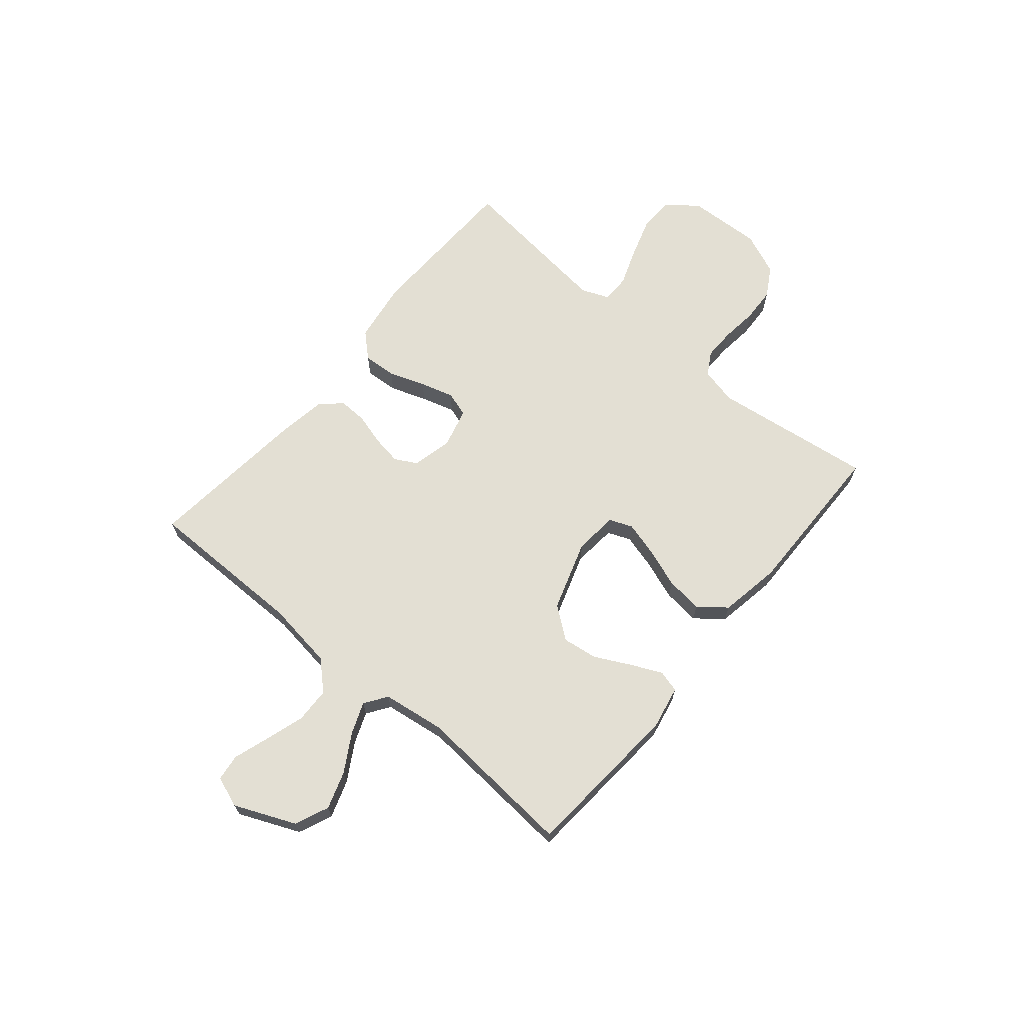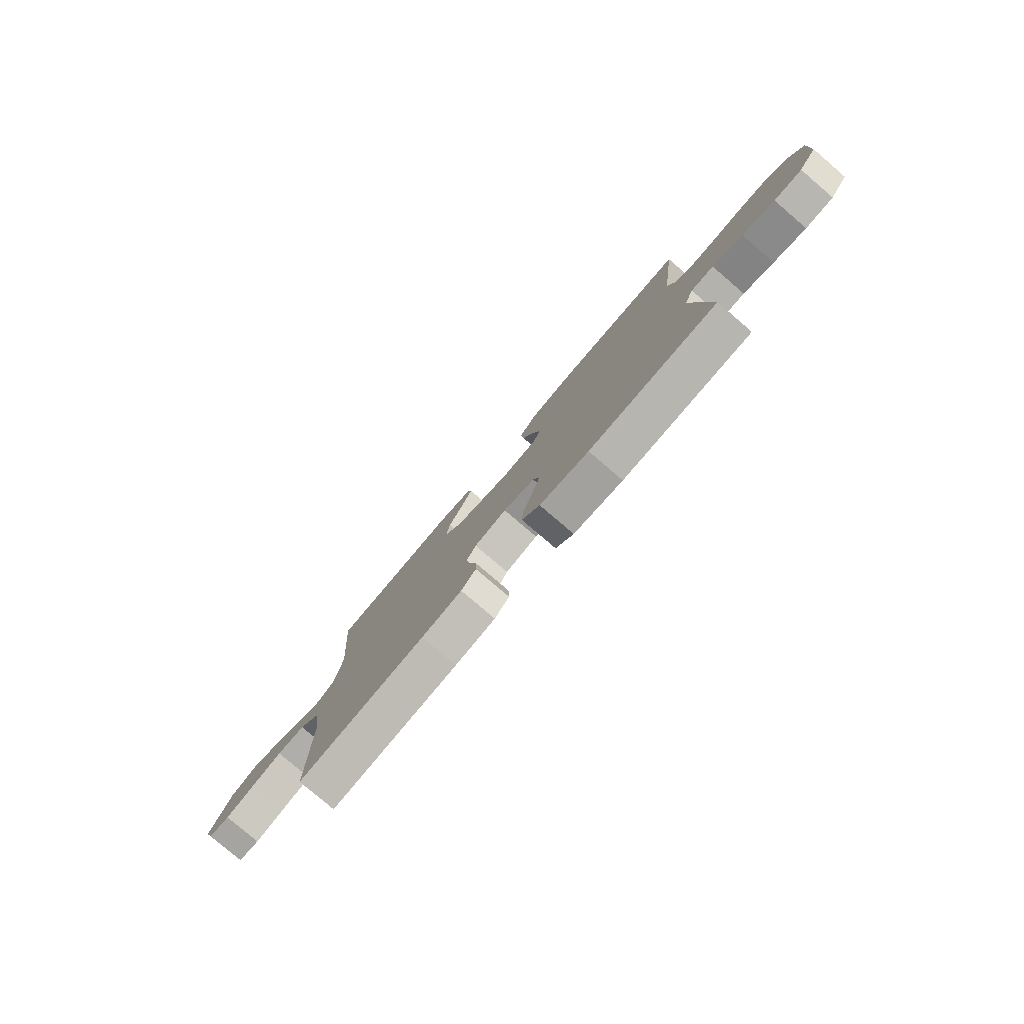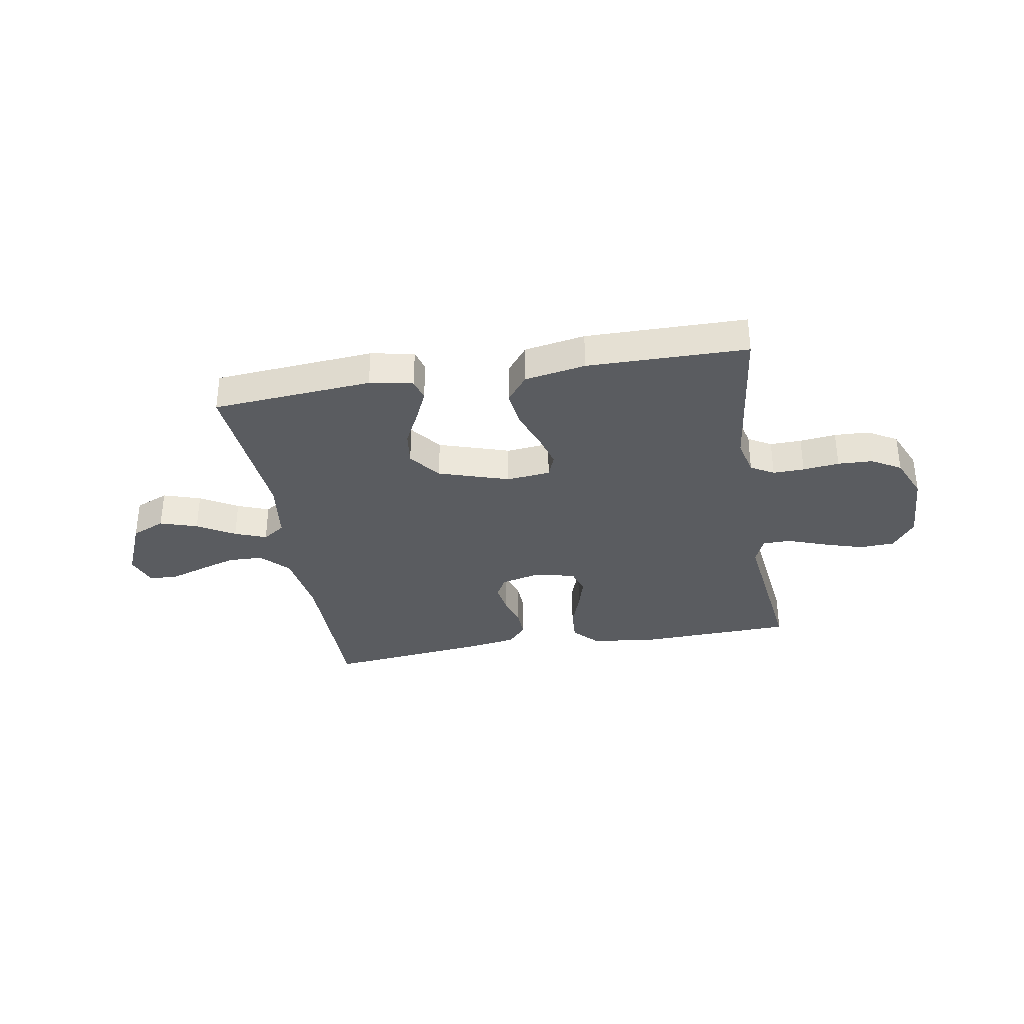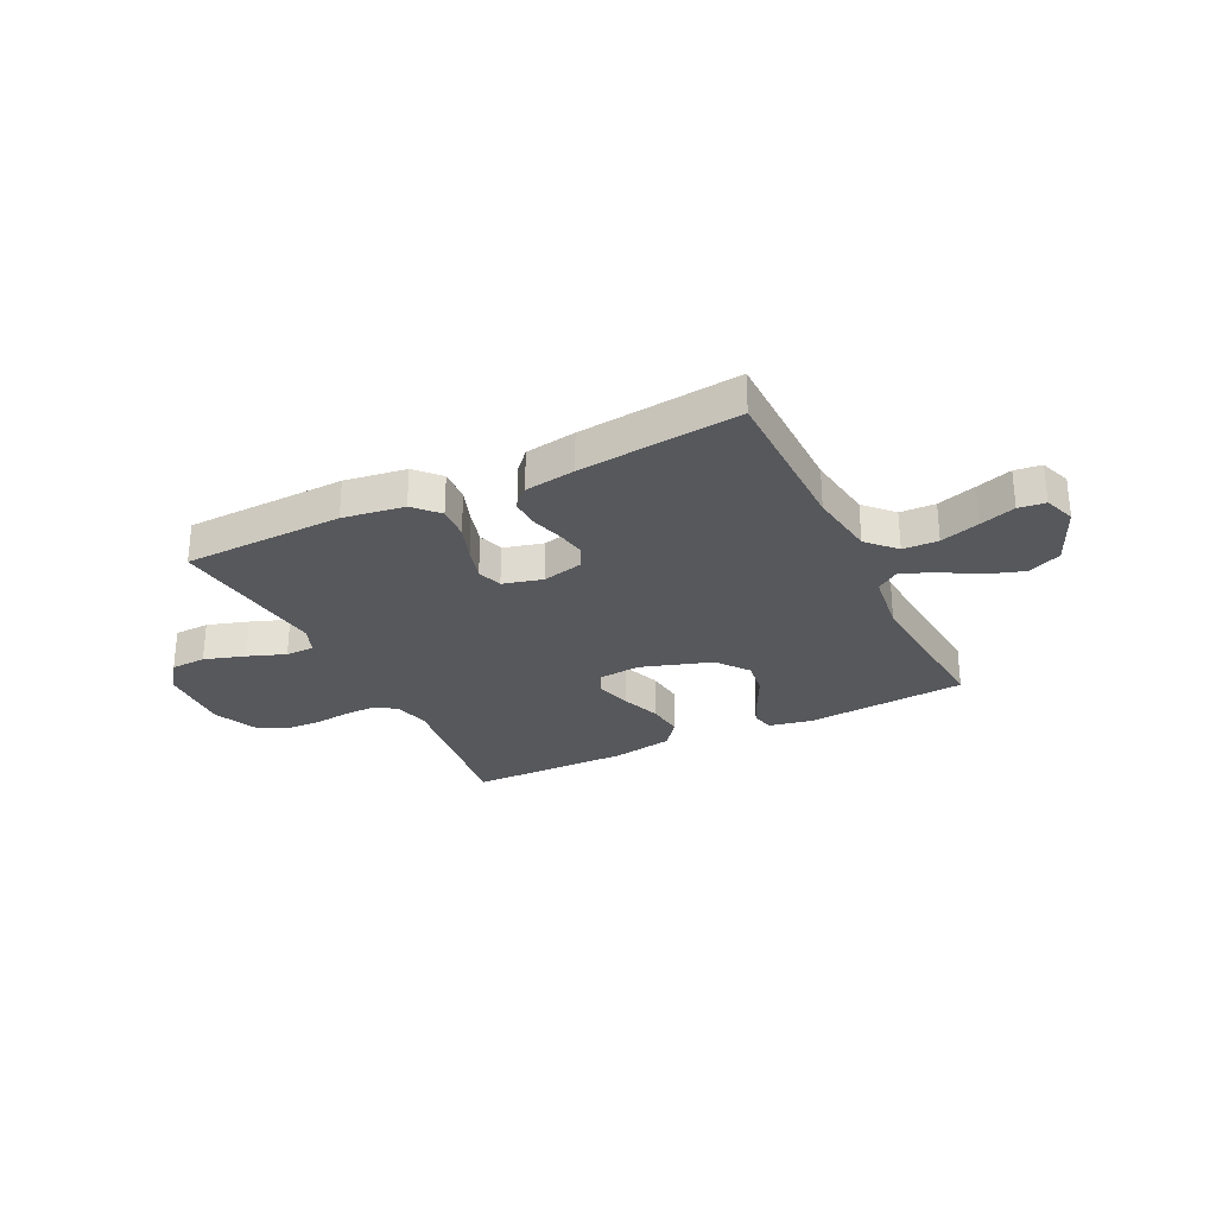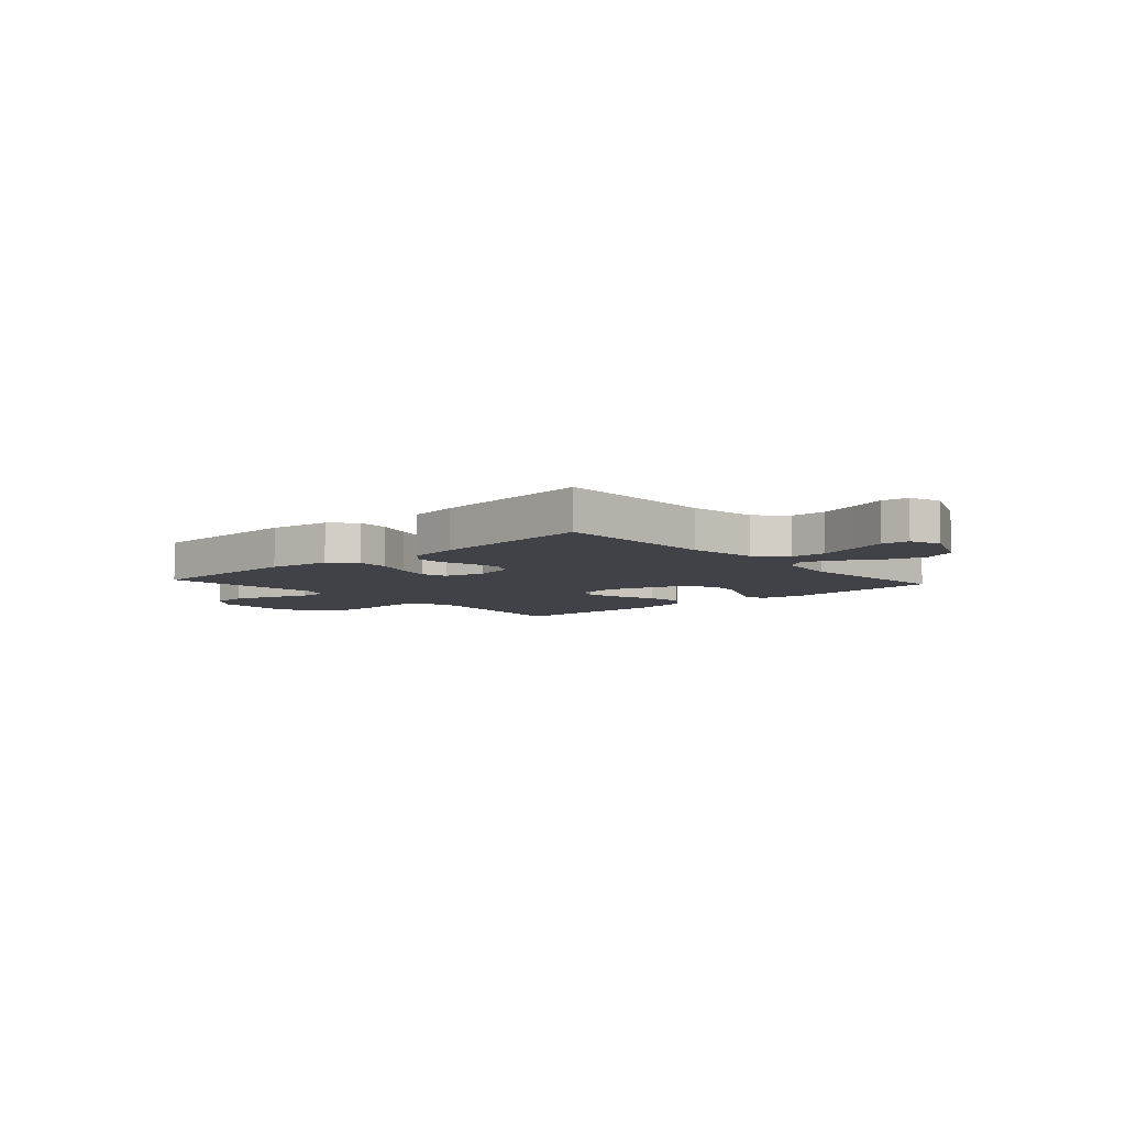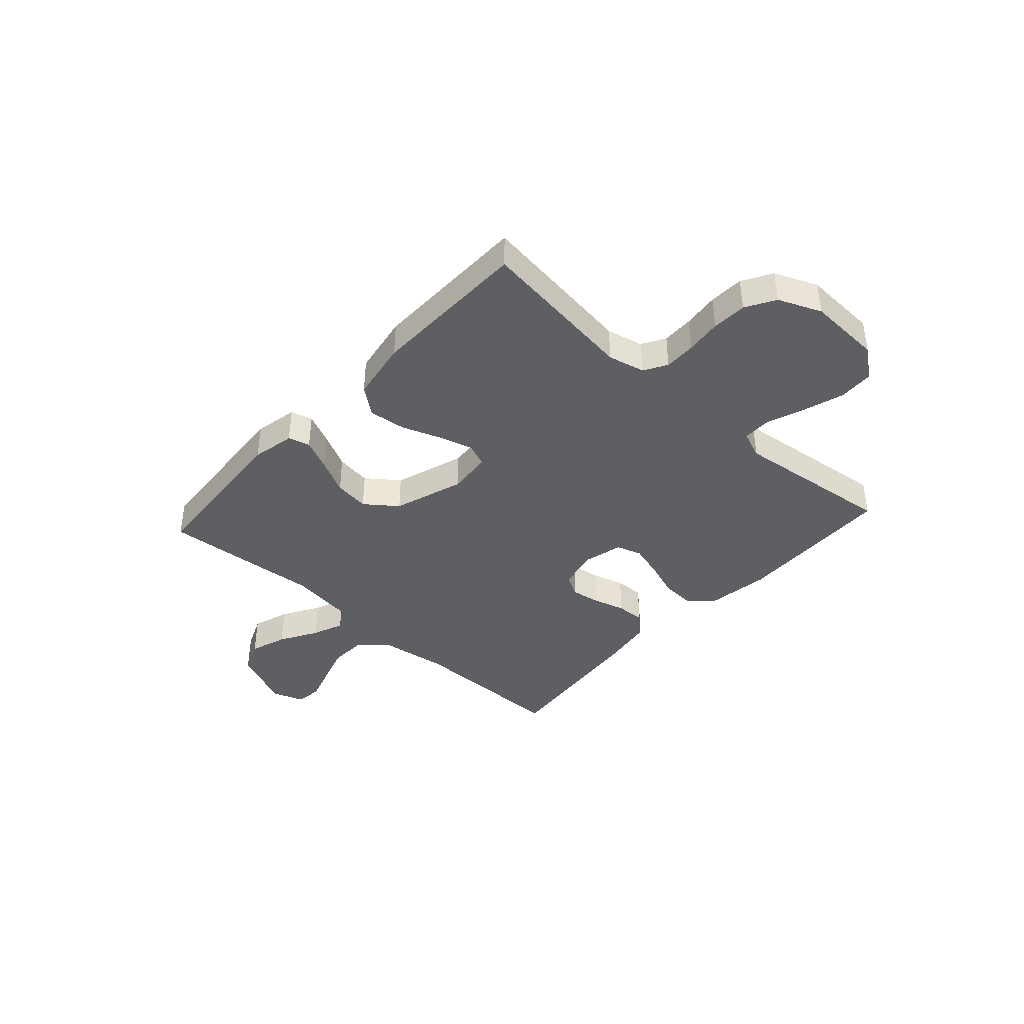
<metadata>
{"format":"obj","ext":"obj","renderer":"f3d","projection":"perspective","resolution":1024,"background":"white","views":[{"elev":67.1,"azim":-50.1,"up":"+Y"},{"elev":-79.4,"azim":49.5,"up":"+Z"},{"elev":-34.0,"azim":9.9,"up":"+Y"},{"elev":-28.4,"azim":-153.8,"up":"+Y"},{"elev":-6.8,"azim":-138.0,"up":"+Y"},{"elev":-40.1,"azim":47.7,"up":"+Y"}]}
</metadata>
<code>
v 0.5 0.07 0.5
v 0.461 0.07 0.2
v 0.477 0.07 0.131
v 0.52 0.07 0.106
v 0.579 0.07 0.107
v 0.647 0.07 0.115
v 0.712 0.07 0.112
v 0.767 0.07 0.08
v 0.801 0.07 0
v 0.795 0.07 -0.138
v 0.752 0.07 -0.195
v 0.686 0.07 -0.198
v 0.61 0.07 -0.174
v 0.539 0.07 -0.148
v 0.486 0.07 -0.148
v 0.465 0.07 -0.2
v 0.5 0.07 -0.5
v 0.2 0.07 -0.509
v 0.085 0.07 -0.492
v 0.043 0.07 -0.447
v 0.047 0.07 -0.385
v 0.071 0.07 -0.317
v 0.089 0.07 -0.254
v 0.074 0.07 -0.207
v 0 0.07 -0.188
v -0.076 0.07 -0.206
v -0.098 0.07 -0.247
v -0.089 0.07 -0.302
v -0.072 0.07 -0.361
v -0.07 0.07 -0.415
v -0.105 0.07 -0.454
v -0.2 0.07 -0.469
v -0.5 0.07 -0.5
v -0.501 0.07 -0.2
v -0.519 0.07 -0.073
v -0.568 0.07 -0.021
v -0.634 0.07 -0.019
v -0.707 0.07 -0.042
v -0.774 0.07 -0.064
v -0.824 0.07 -0.058
v -0.845 0.07 0
v -0.796 0.07 0.114
v -0.733 0.07 0.141
v -0.663 0.07 0.118
v -0.593 0.07 0.077
v -0.534 0.07 0.054
v -0.492 0.07 0.083
v -0.476 0.07 0.2
v -0.5 0.07 0.5
v -0.2 0.07 0.523
v -0.119 0.07 0.507
v -0.108 0.07 0.466
v -0.134 0.07 0.409
v -0.168 0.07 0.342
v -0.177 0.07 0.276
v -0.132 0.07 0.217
v 0 0.07 0.174
v 0.082 0.07 0.182
v 0.099 0.07 0.225
v 0.081 0.07 0.29
v 0.054 0.07 0.364
v 0.046 0.07 0.433
v 0.086 0.07 0.484
v 0.2 0.07 0.504
v 0.5 0 0.5
v 0.461 0 0.2
v 0.477 0 0.131
v 0.52 0 0.106
v 0.579 0 0.107
v 0.647 0 0.115
v 0.712 0 0.112
v 0.767 0 0.08
v 0.801 0 0
v 0.795 0 -0.138
v 0.752 0 -0.195
v 0.686 0 -0.198
v 0.61 0 -0.174
v 0.539 0 -0.148
v 0.486 0 -0.148
v 0.465 0 -0.2
v 0.5 0 -0.5
v 0.2 0 -0.509
v 0.085 0 -0.492
v 0.043 0 -0.447
v 0.047 0 -0.385
v 0.071 0 -0.317
v 0.089 0 -0.254
v 0.074 0 -0.207
v 0 0 -0.188
v -0.076 0 -0.206
v -0.098 0 -0.247
v -0.089 0 -0.302
v -0.072 0 -0.361
v -0.07 0 -0.415
v -0.105 0 -0.454
v -0.2 0 -0.469
v -0.5 0 -0.5
v -0.501 0 -0.2
v -0.519 0 -0.073
v -0.568 0 -0.021
v -0.634 0 -0.019
v -0.707 0 -0.042
v -0.774 0 -0.064
v -0.824 0 -0.058
v -0.845 0 0
v -0.796 0 0.114
v -0.733 0 0.141
v -0.663 0 0.118
v -0.593 0 0.077
v -0.534 0 0.054
v -0.492 0 0.083
v -0.476 0 0.2
v -0.5 0 0.5
v -0.2 0 0.523
v -0.119 0 0.507
v -0.108 0 0.466
v -0.134 0 0.409
v -0.168 0 0.342
v -0.177 0 0.276
v -0.132 0 0.217
v 0 0 0.174
v 0.082 0 0.182
v 0.099 0 0.225
v 0.081 0 0.29
v 0.054 0 0.364
v 0.046 0 0.433
v 0.086 0 0.484
v 0.2 0 0.504
f 63 64 1 2
f 60 61 62 63
f 59 60 63 2
f 58 59 2 3
f 57 58 3 4
f 51 52 53 54
f 49 50 51 54
f 48 49 54 55
f 47 48 55 56
f 42 43 44 45
f 42 45 46
f 41 42 46
f 38 39 40 41
f 37 38 41 46
f 36 37 46 47
f 31 32 33 34
f 31 34 35
f 28 29 30 31
f 27 28 31 35
f 26 27 35 36
f 19 20 21 22
f 19 22 23
f 16 17 18 19
f 15 16 19 23
f 11 12 13 14
f 9 10 11 14
f 9 14 15
f 5 6 7 8
f 4 5 8 9
f 57 4 9 15
f 25 26 36 47
f 24 25 47 56
f 57 15 23 24
f 24 56 57
f 66 65 128 127
f 127 126 125 124
f 66 127 124 123
f 67 66 123 122
f 68 67 122 121
f 118 117 116 115
f 118 115 114 113
f 119 118 113 112
f 120 119 112 111
f 109 108 107 106
f 110 109 106
f 110 106 105
f 105 104 103 102
f 110 105 102 101
f 111 110 101 100
f 98 97 96 95
f 99 98 95
f 95 94 93 92
f 99 95 92 91
f 100 99 91 90
f 86 85 84 83
f 87 86 83
f 83 82 81 80
f 87 83 80 79
f 78 77 76 75
f 78 75 74 73
f 79 78 73
f 72 71 70 69
f 73 72 69 68
f 79 73 68 121
f 111 100 90 89
f 120 111 89 88
f 88 87 79 121
f 121 120 88
f 1 65 66 2
f 2 66 67 3
f 3 67 68 4
f 4 68 69 5
f 5 69 70 6
f 6 70 71 7
f 7 71 72 8
f 8 72 73 9
f 9 73 74 10
f 10 74 75 11
f 11 75 76 12
f 12 76 77 13
f 13 77 78 14
f 14 78 79 15
f 15 79 80 16
f 16 80 81 17
f 17 81 82 18
f 18 82 83 19
f 19 83 84 20
f 20 84 85 21
f 21 85 86 22
f 22 86 87 23
f 23 87 88 24
f 24 88 89 25
f 25 89 90 26
f 26 90 91 27
f 27 91 92 28
f 28 92 93 29
f 29 93 94 30
f 30 94 95 31
f 31 95 96 32
f 32 96 97 33
f 33 97 98 34
f 34 98 99 35
f 35 99 100 36
f 36 100 101 37
f 37 101 102 38
f 38 102 103 39
f 39 103 104 40
f 40 104 105 41
f 41 105 106 42
f 42 106 107 43
f 43 107 108 44
f 44 108 109 45
f 45 109 110 46
f 46 110 111 47
f 47 111 112 48
f 48 112 113 49
f 49 113 114 50
f 50 114 115 51
f 51 115 116 52
f 52 116 117 53
f 53 117 118 54
f 54 118 119 55
f 55 119 120 56
f 56 120 121 57
f 57 121 122 58
f 58 122 123 59
f 59 123 124 60
f 60 124 125 61
f 61 125 126 62
f 62 126 127 63
f 63 127 128 64
f 64 128 65 1

</code>
